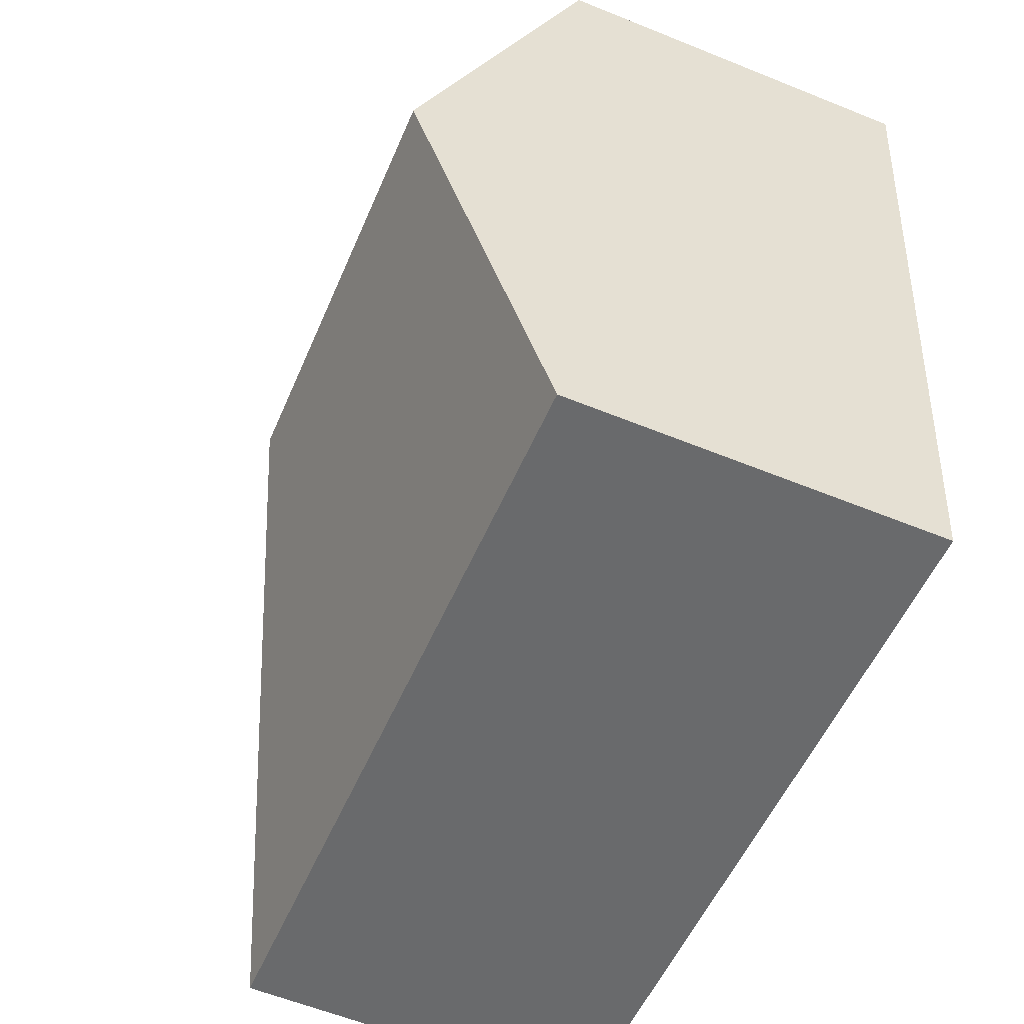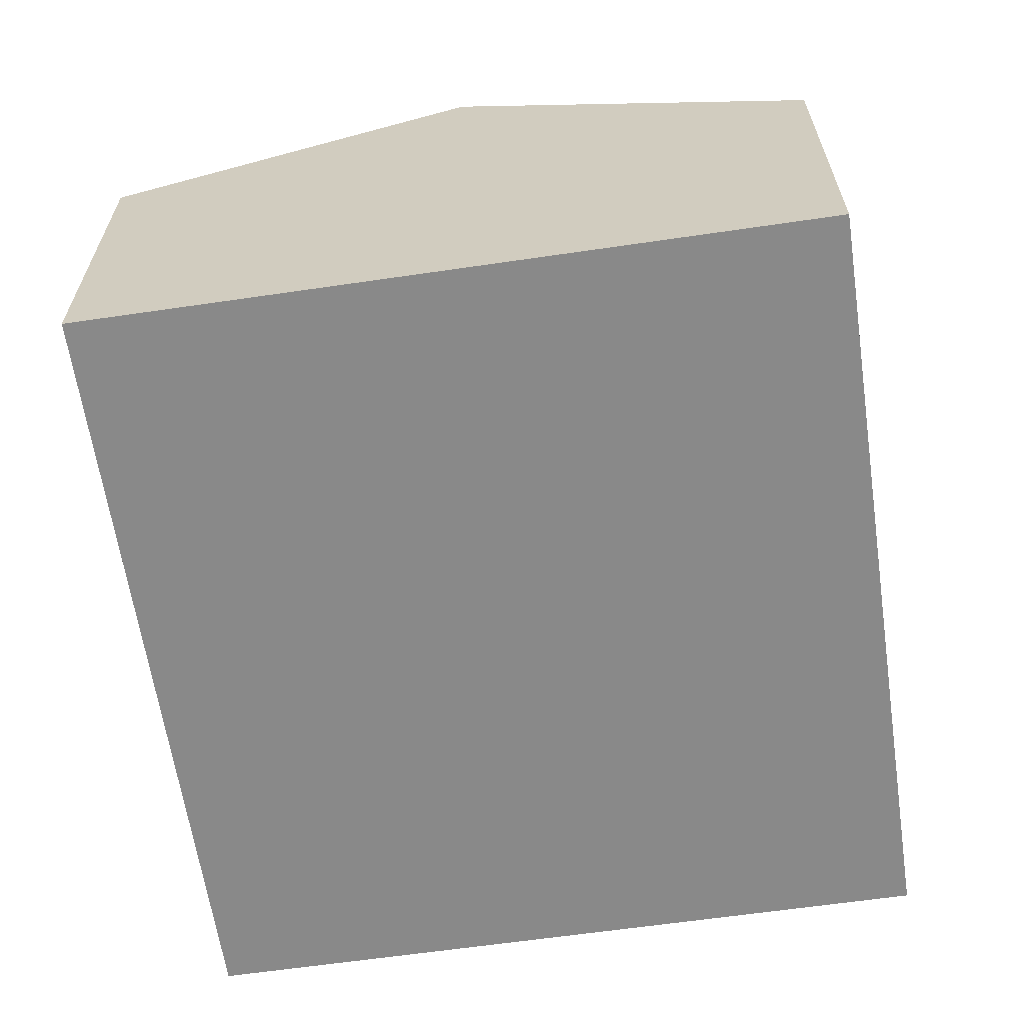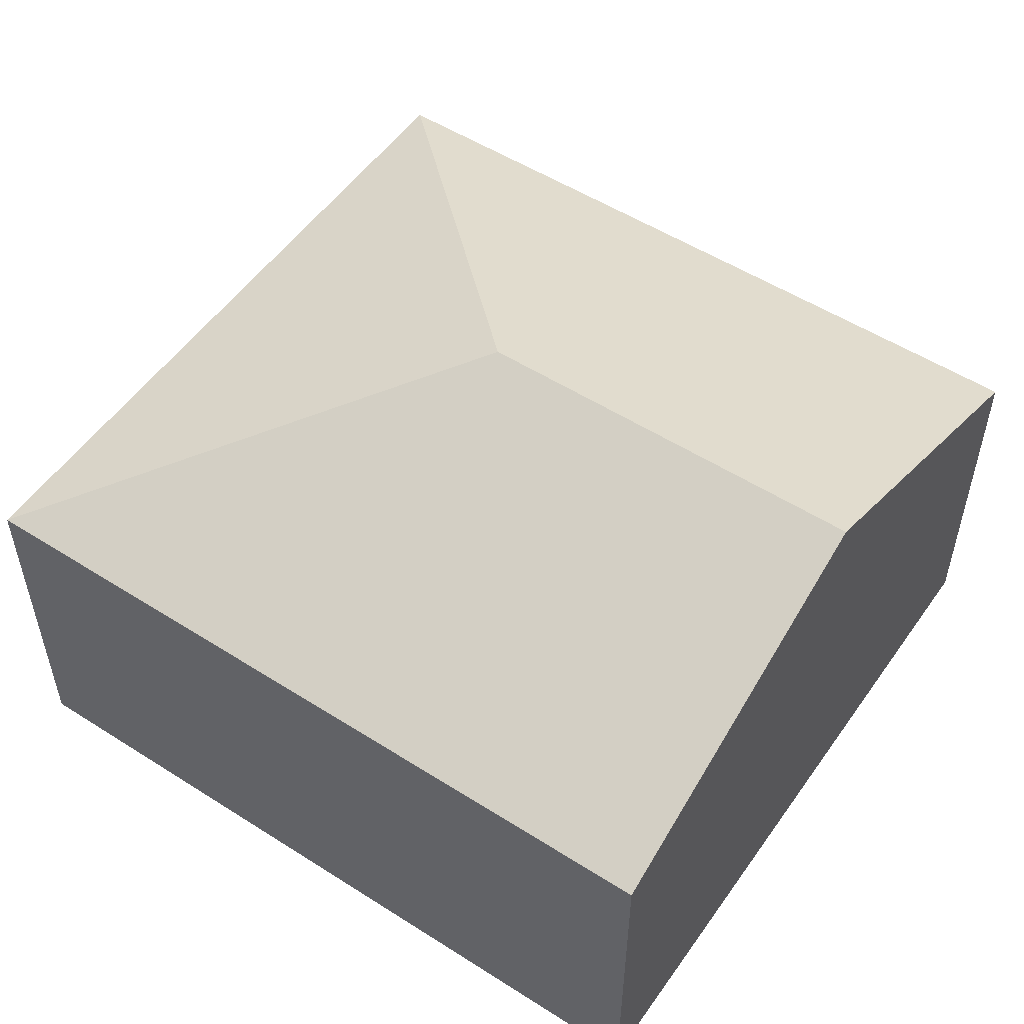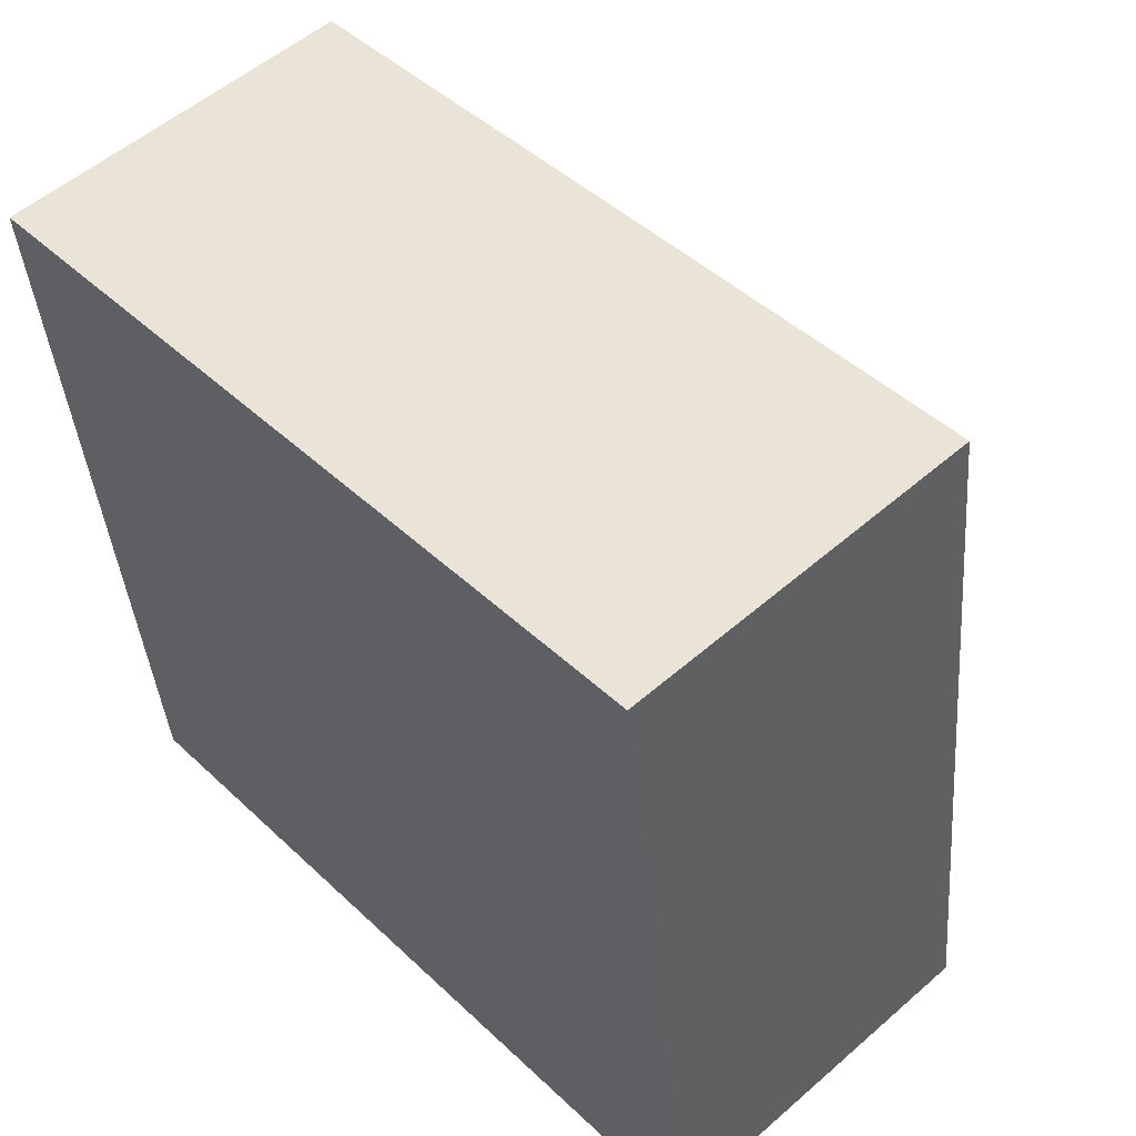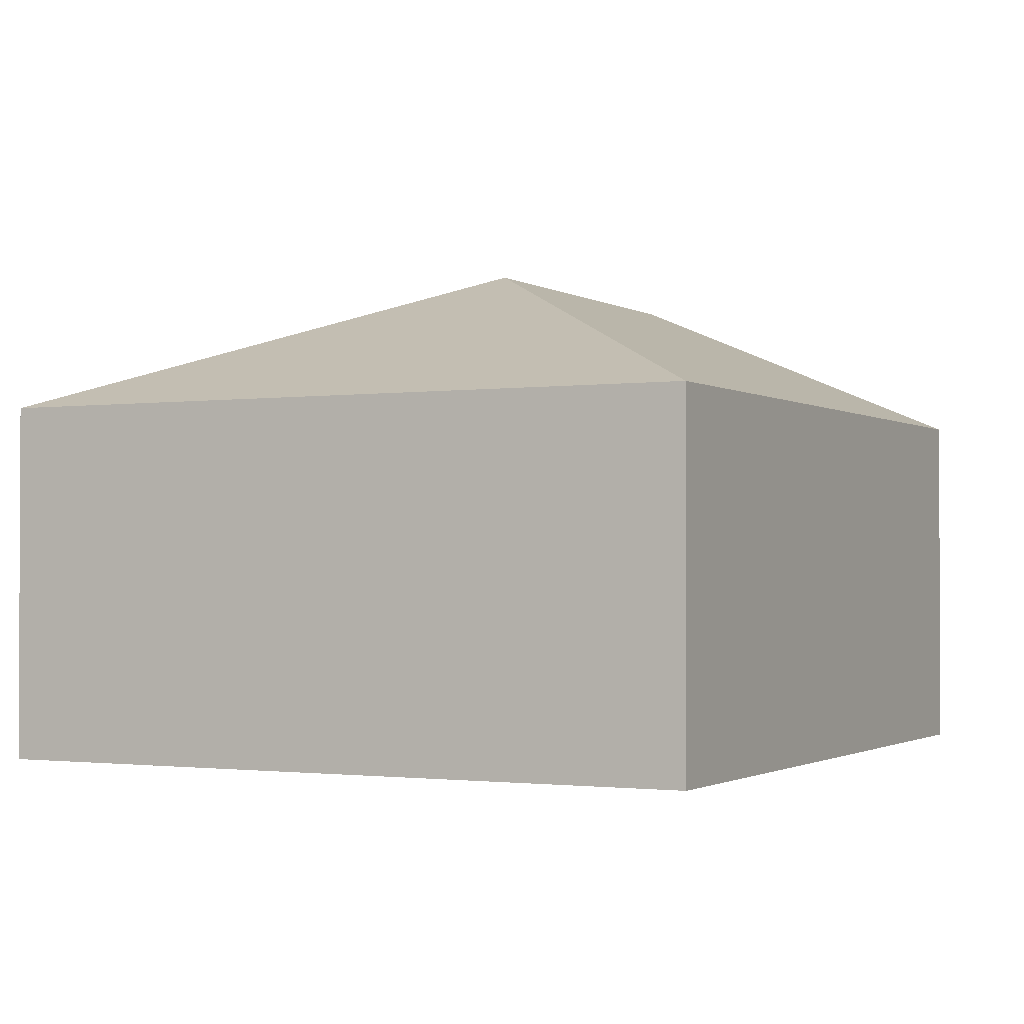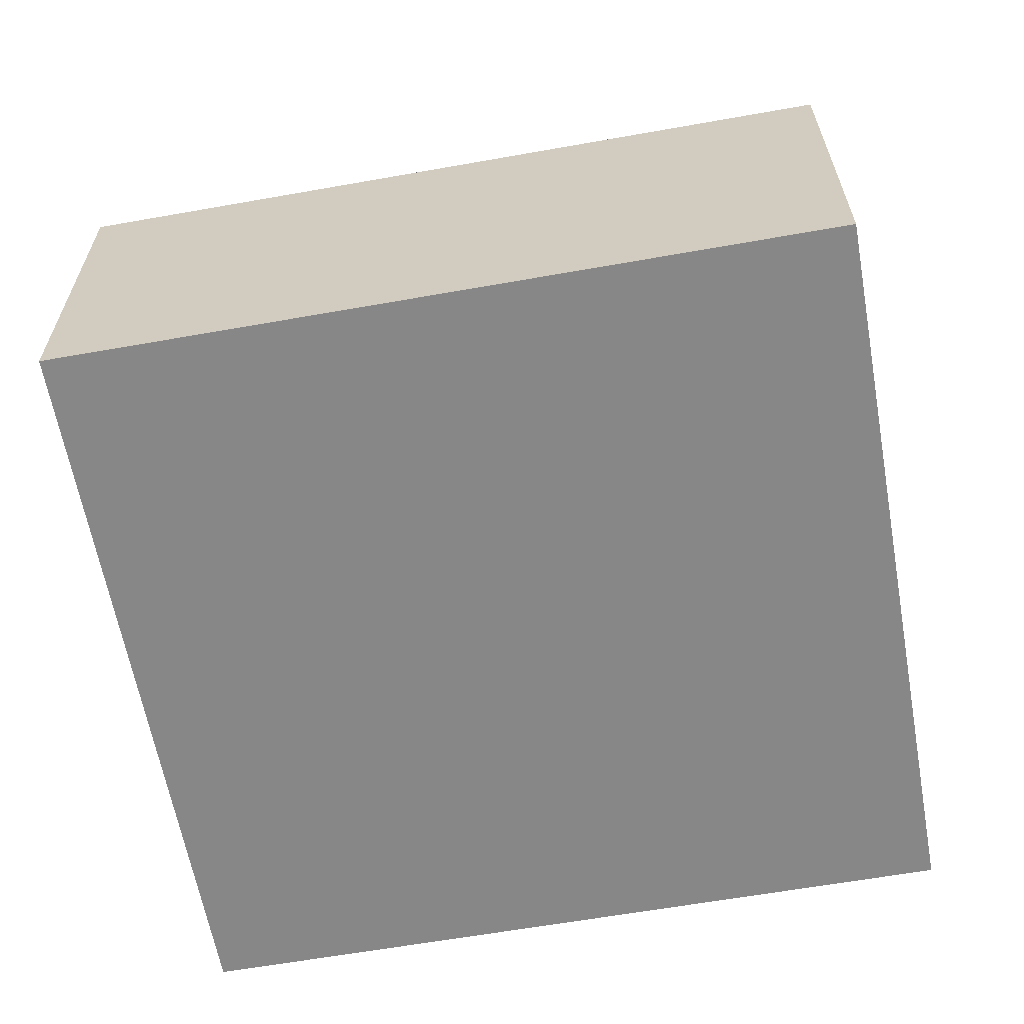
<metadata>
{"format":"obj","ext":"obj","renderer":"f3d","projection":"perspective","resolution":1024,"background":"white","views":[{"elev":-59.5,"azim":-112.6,"up":"+Z"},{"elev":-63.1,"azim":-88.4,"up":"+Y"},{"elev":53.0,"azim":-152.5,"up":"+Y"},{"elev":54.0,"azim":47.2,"up":"+Z"},{"elev":-1.5,"azim":110.3,"up":"+Y"},{"elev":-62.4,"azim":-176.6,"up":"+Y"}]}
</metadata>
<code>
v  0.233 2.737 -1.949
v  4.545 1.91 -3.41
v  0.466 1.911 -3.897
v  2.364 2.737 -1.694
v  0 1.911 1.17e-16
v  4.08 1.911 0.488
v  0.466 2.386e-16 -3.897
v  0.233 1.193e-16 -1.949
v  0 0 0
v  4.08 -2.988e-17 0.488
v  4.545 2.088e-16 -3.41
g defaultobject
f 1 2 3
f 2 1 4
f 5 4 1
f 4 5 6
f 4 6 2
f 7 1 3
f 1 7 5
f 5 7 8
f 5 8 9
f 9 6 5
f 6 9 10
f 10 2 6
f 2 10 11
f 2 7 3
f 7 2 11
f 8 10 9
f 10 8 7
f 10 7 11

</code>
